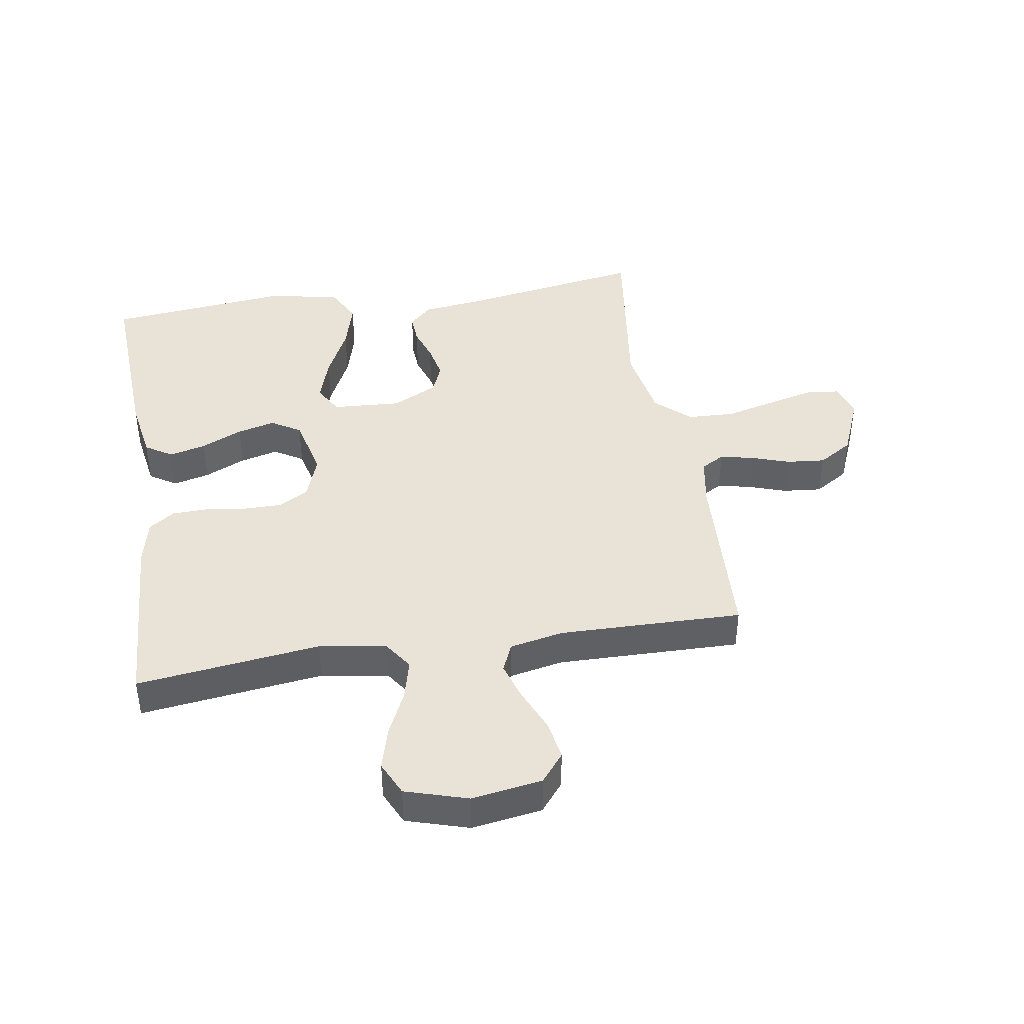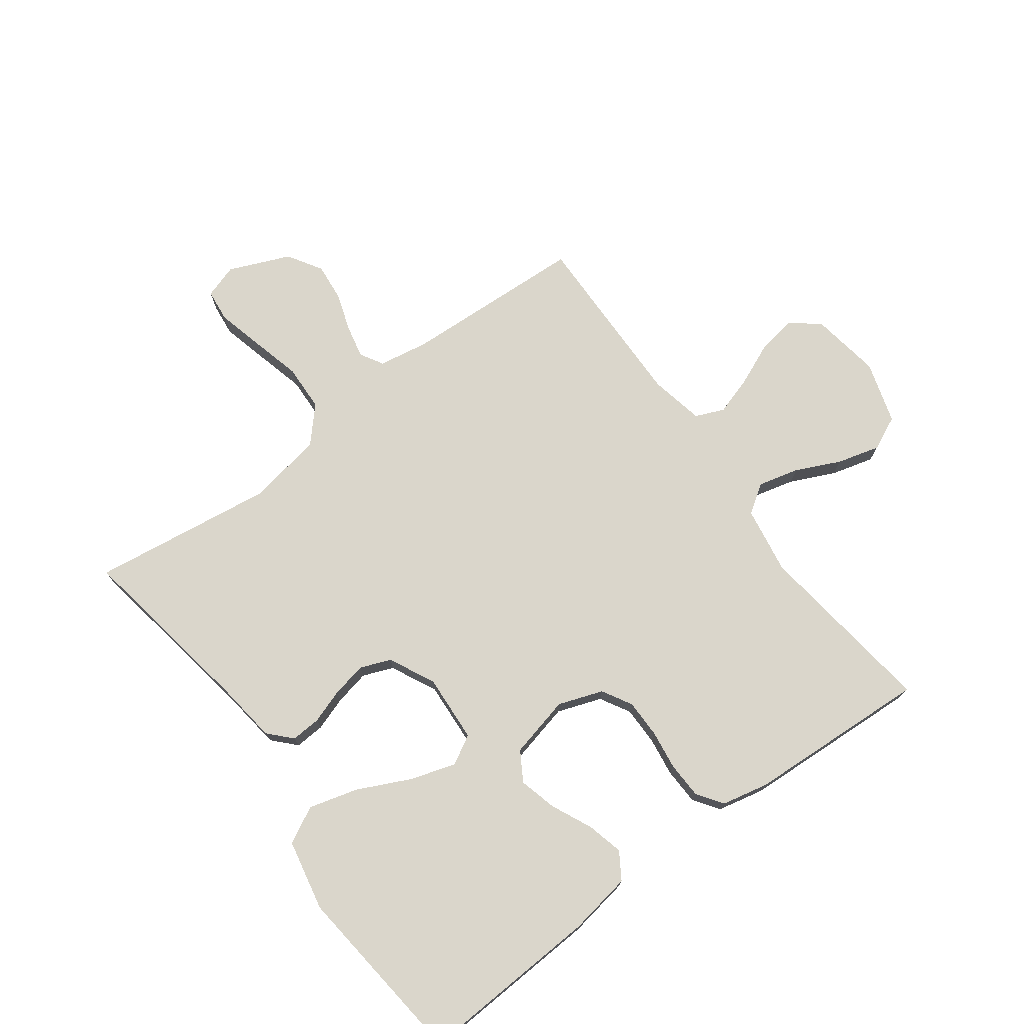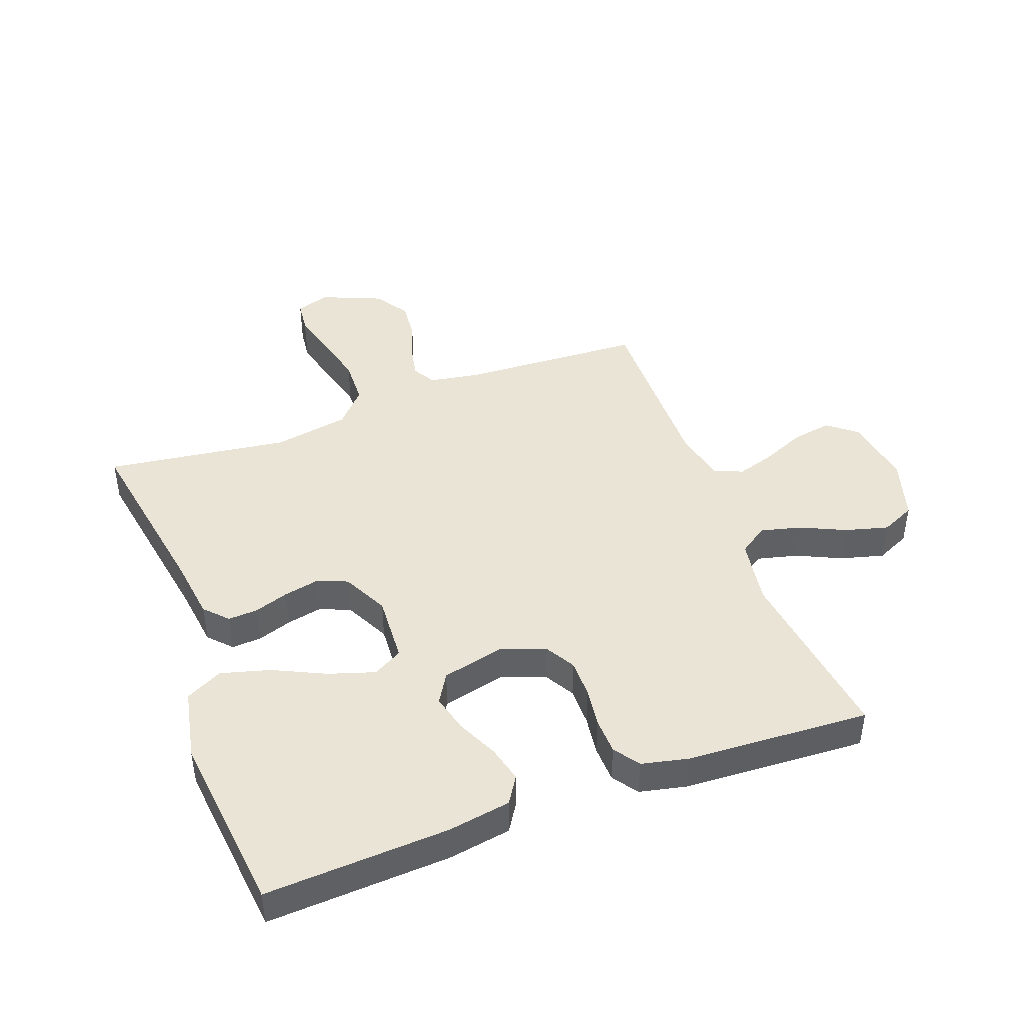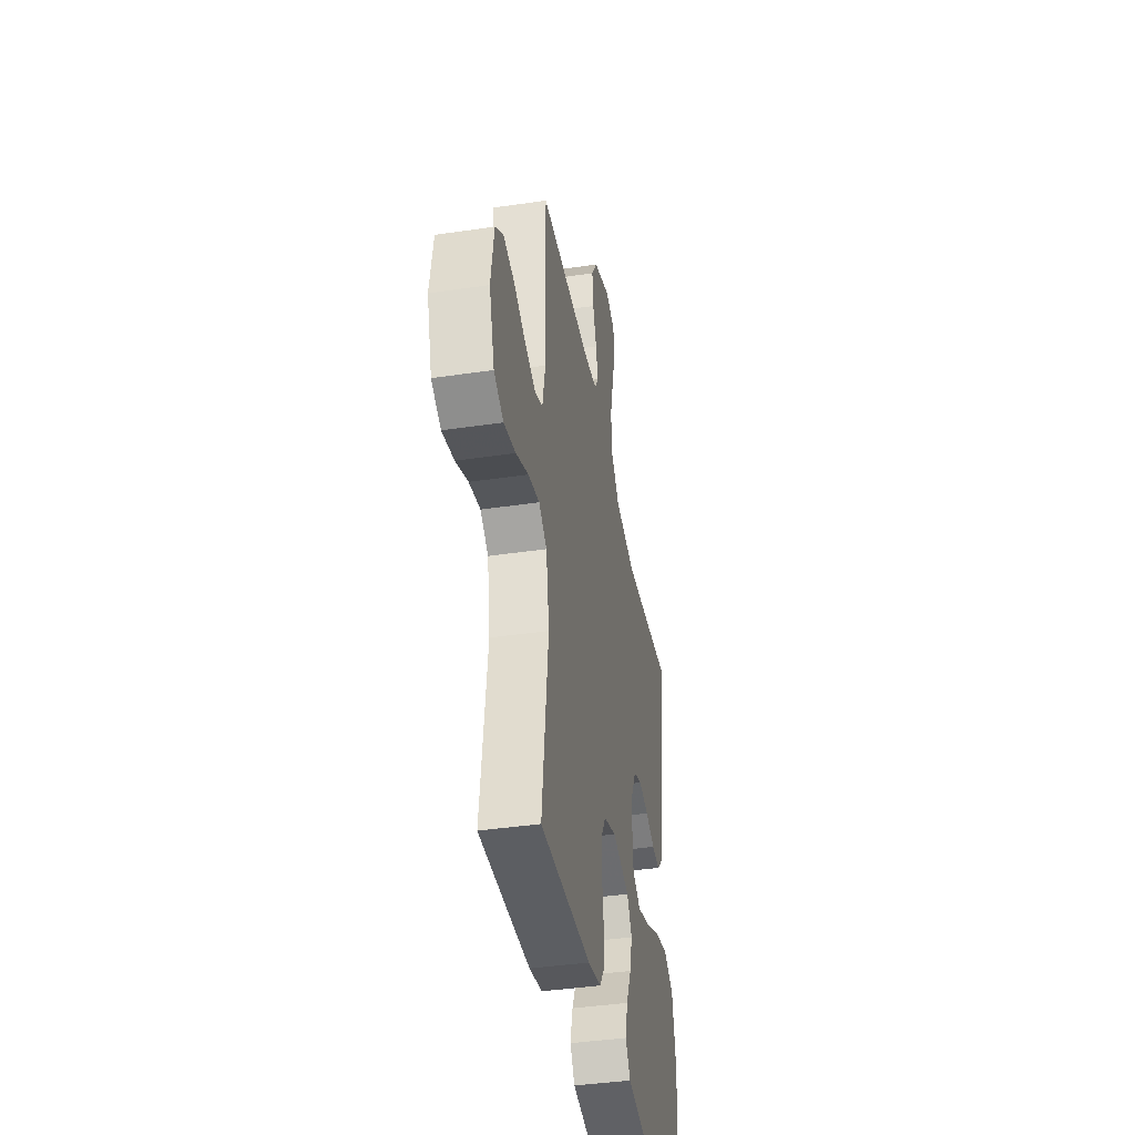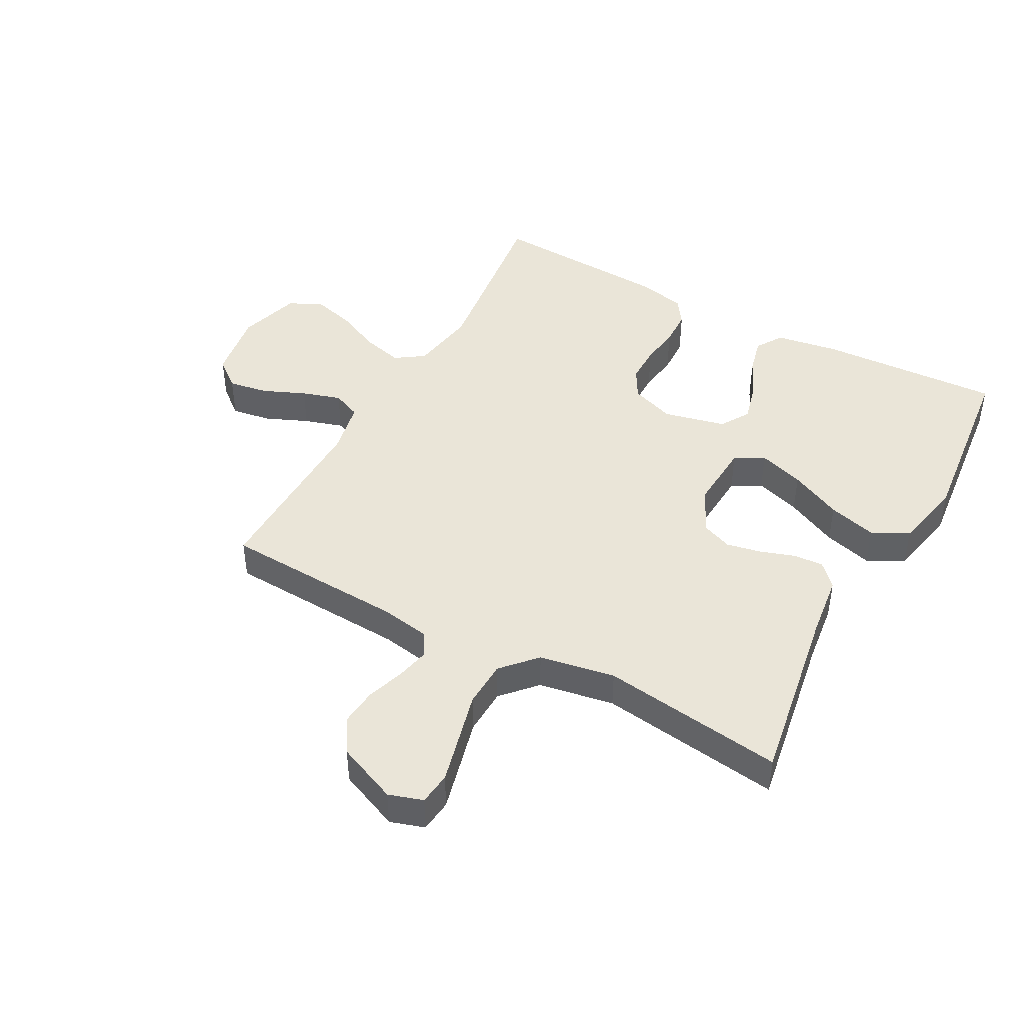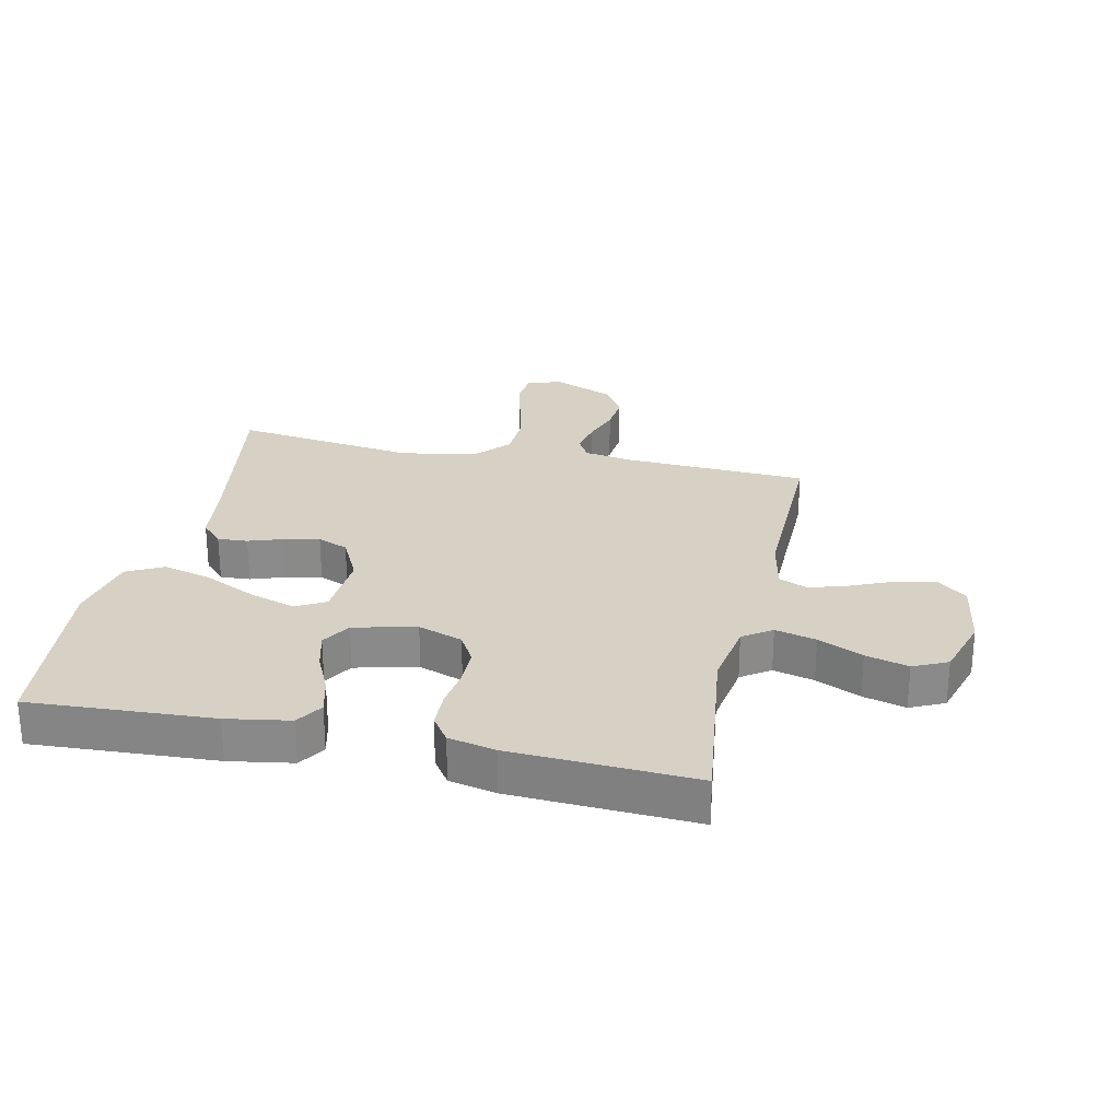
<metadata>
{"format":"obj","ext":"obj","renderer":"f3d","projection":"perspective","resolution":1024,"background":"white","views":[{"elev":41.8,"azim":-99.1,"up":"+Y"},{"elev":74.0,"azim":143.5,"up":"+Y"},{"elev":43.8,"azim":159.6,"up":"+Y"},{"elev":-41.0,"azim":-79.8,"up":"+Z"},{"elev":44.6,"azim":28.6,"up":"+Y"},{"elev":26.6,"azim":-167.8,"up":"+Y"}]}
</metadata>
<code>
v -0.5 0.07 -0.5
v -0.462 0.07 -0.2
v -0.48 0.07 -0.09
v -0.527 0.07 -0.058
v -0.594 0.07 -0.075
v -0.667 0.07 -0.109
v -0.737 0.07 -0.128
v -0.793 0.07 -0.102
v -0.824 0.07 0
v -0.806 0.07 0.115
v -0.759 0.07 0.153
v -0.694 0.07 0.142
v -0.624 0.07 0.112
v -0.56 0.07 0.092
v -0.513 0.07 0.112
v -0.495 0.07 0.2
v -0.5 0.07 0.5
v -0.2 0.07 0.515
v -0.118 0.07 0.529
v -0.096 0.07 0.567
v -0.108 0.07 0.622
v -0.129 0.07 0.684
v -0.135 0.07 0.747
v -0.1 0.07 0.803
v 0 0.07 0.845
v 0.056 0.07 0.827
v 0.062 0.07 0.773
v 0.043 0.07 0.697
v 0.022 0.07 0.614
v 0.025 0.07 0.537
v 0.076 0.07 0.481
v 0.2 0.07 0.459
v 0.5 0.07 0.5
v 0.45 0.07 0.2
v 0.437 0.07 0.098
v 0.402 0.07 0.061
v 0.353 0.07 0.064
v 0.297 0.07 0.083
v 0.239 0.07 0.095
v 0.189 0.07 0.075
v 0.152 0.07 0
v 0.159 0.07 -0.112
v 0.207 0.07 -0.139
v 0.282 0.07 -0.115
v 0.368 0.07 -0.074
v 0.448 0.07 -0.052
v 0.508 0.07 -0.083
v 0.532 0.07 -0.2
v 0.5 0.07 -0.5
v 0.2 0.07 -0.484
v 0.097 0.07 -0.467
v 0.069 0.07 -0.423
v 0.084 0.07 -0.363
v 0.115 0.07 -0.296
v 0.131 0.07 -0.234
v 0.102 0.07 -0.186
v 0 0.07 -0.162
v -0.073 0.07 -0.188
v -0.101 0.07 -0.237
v -0.101 0.07 -0.3
v -0.092 0.07 -0.365
v -0.094 0.07 -0.425
v -0.123 0.07 -0.467
v -0.2 0.07 -0.484
v -0.5 0 -0.5
v -0.462 0 -0.2
v -0.48 0 -0.09
v -0.527 0 -0.058
v -0.594 0 -0.075
v -0.667 0 -0.109
v -0.737 0 -0.128
v -0.793 0 -0.102
v -0.824 0 0
v -0.806 0 0.115
v -0.759 0 0.153
v -0.694 0 0.142
v -0.624 0 0.112
v -0.56 0 0.092
v -0.513 0 0.112
v -0.495 0 0.2
v -0.5 0 0.5
v -0.2 0 0.515
v -0.118 0 0.529
v -0.096 0 0.567
v -0.108 0 0.622
v -0.129 0 0.684
v -0.135 0 0.747
v -0.1 0 0.803
v 0 0 0.845
v 0.056 0 0.827
v 0.062 0 0.773
v 0.043 0 0.697
v 0.022 0 0.614
v 0.025 0 0.537
v 0.076 0 0.481
v 0.2 0 0.459
v 0.5 0 0.5
v 0.45 0 0.2
v 0.437 0 0.098
v 0.402 0 0.061
v 0.353 0 0.064
v 0.297 0 0.083
v 0.239 0 0.095
v 0.189 0 0.075
v 0.152 0 0
v 0.159 0 -0.112
v 0.207 0 -0.139
v 0.282 0 -0.115
v 0.368 0 -0.074
v 0.448 0 -0.052
v 0.508 0 -0.083
v 0.532 0 -0.2
v 0.5 0 -0.5
v 0.2 0 -0.484
v 0.097 0 -0.467
v 0.069 0 -0.423
v 0.084 0 -0.363
v 0.115 0 -0.296
v 0.131 0 -0.234
v 0.102 0 -0.186
v 0 0 -0.162
v -0.073 0 -0.188
v -0.101 0 -0.237
v -0.101 0 -0.3
v -0.092 0 -0.365
v -0.094 0 -0.425
v -0.123 0 -0.467
v -0.2 0 -0.484
f 64 1 2
f 63 64 2
f 62 63 2
f 61 62 2
f 60 61 2
f 59 60 2 3
f 58 59 3 4
f 57 58 4
f 52 53 54
f 51 52 54
f 50 51 54
f 49 50 54
f 48 49 54
f 47 48 54
f 46 47 54
f 45 46 54
f 44 45 54
f 43 44 54 55
f 42 43 55 56
f 36 37 38
f 35 36 38
f 34 35 38
f 34 38 39
f 33 34 39
f 32 33 39
f 31 32 39 40
f 27 28 29
f 26 27 29
f 25 26 29
f 24 25 29
f 23 24 29
f 22 23 29
f 21 22 29
f 20 21 29 30
f 31 40 41
f 30 31 41
f 20 30 41
f 19 20 41
f 11 12 13
f 10 11 13
f 9 10 13
f 8 9 13
f 7 8 13
f 6 7 13
f 5 6 13
f 4 5 13 14
f 57 4 14 15
f 57 15 16
f 56 57 16
f 42 56 16
f 41 42 16
f 19 41 16
f 18 19 16
f 16 17 18
f 66 65 128
f 66 128 127
f 66 127 126
f 66 126 125
f 66 125 124
f 67 66 124 123
f 68 67 123 122
f 68 122 121
f 118 117 116
f 118 116 115
f 118 115 114
f 118 114 113
f 118 113 112
f 118 112 111
f 118 111 110
f 118 110 109
f 118 109 108
f 119 118 108 107
f 120 119 107 106
f 102 101 100
f 102 100 99
f 102 99 98
f 103 102 98
f 103 98 97
f 103 97 96
f 104 103 96 95
f 93 92 91
f 93 91 90
f 93 90 89
f 93 89 88
f 93 88 87
f 93 87 86
f 93 86 85
f 94 93 85 84
f 105 104 95
f 105 95 94
f 105 94 84
f 105 84 83
f 77 76 75
f 77 75 74
f 77 74 73
f 77 73 72
f 77 72 71
f 77 71 70
f 77 70 69
f 78 77 69 68
f 79 78 68 121
f 80 79 121
f 80 121 120
f 80 120 106
f 80 106 105
f 80 105 83
f 80 83 82
f 82 81 80
f 1 65 66 2
f 2 66 67 3
f 3 67 68 4
f 4 68 69 5
f 5 69 70 6
f 6 70 71 7
f 7 71 72 8
f 8 72 73 9
f 9 73 74 10
f 10 74 75 11
f 11 75 76 12
f 12 76 77 13
f 13 77 78 14
f 14 78 79 15
f 15 79 80 16
f 16 80 81 17
f 17 81 82 18
f 18 82 83 19
f 19 83 84 20
f 20 84 85 21
f 21 85 86 22
f 22 86 87 23
f 23 87 88 24
f 24 88 89 25
f 25 89 90 26
f 26 90 91 27
f 27 91 92 28
f 28 92 93 29
f 29 93 94 30
f 30 94 95 31
f 31 95 96 32
f 32 96 97 33
f 33 97 98 34
f 34 98 99 35
f 35 99 100 36
f 36 100 101 37
f 37 101 102 38
f 38 102 103 39
f 39 103 104 40
f 40 104 105 41
f 41 105 106 42
f 42 106 107 43
f 43 107 108 44
f 44 108 109 45
f 45 109 110 46
f 46 110 111 47
f 47 111 112 48
f 48 112 113 49
f 49 113 114 50
f 50 114 115 51
f 51 115 116 52
f 52 116 117 53
f 53 117 118 54
f 54 118 119 55
f 55 119 120 56
f 56 120 121 57
f 57 121 122 58
f 58 122 123 59
f 59 123 124 60
f 60 124 125 61
f 61 125 126 62
f 62 126 127 63
f 63 127 128 64
f 64 128 65 1

</code>
